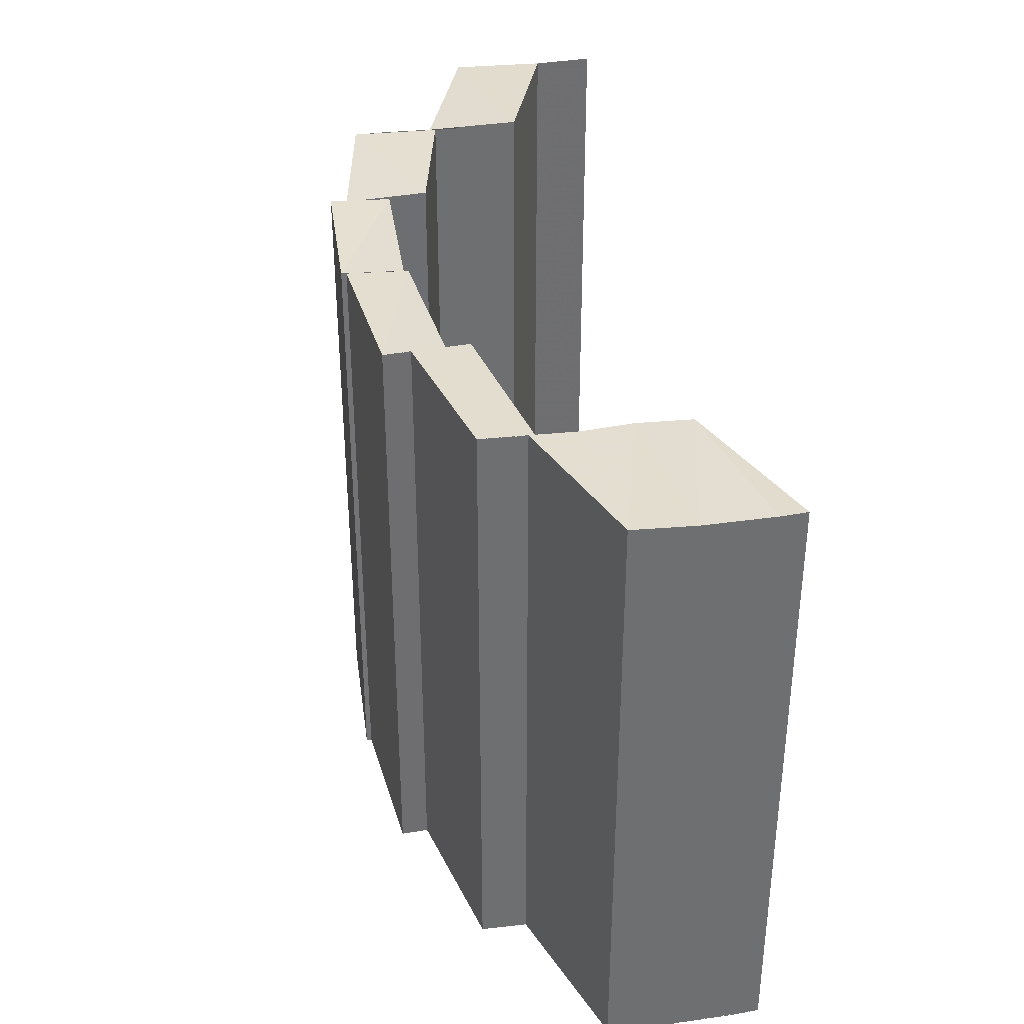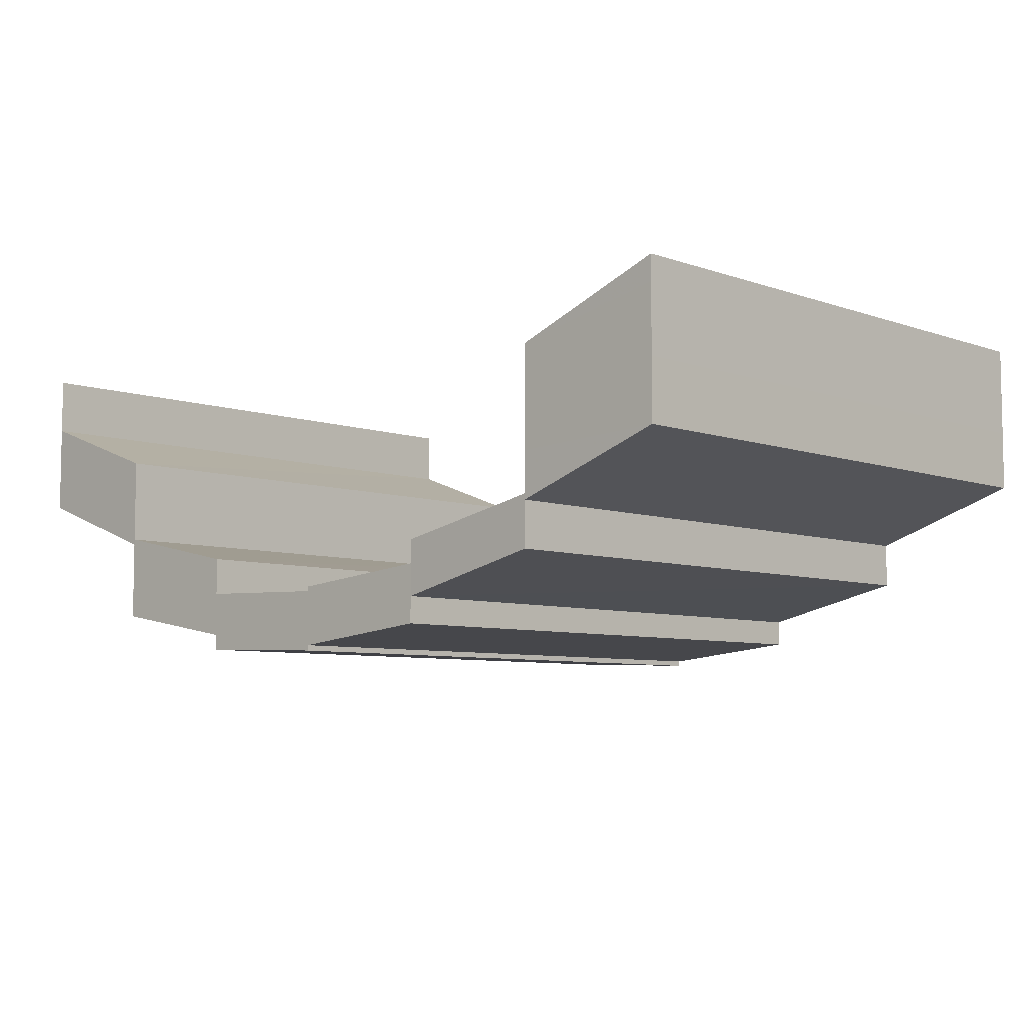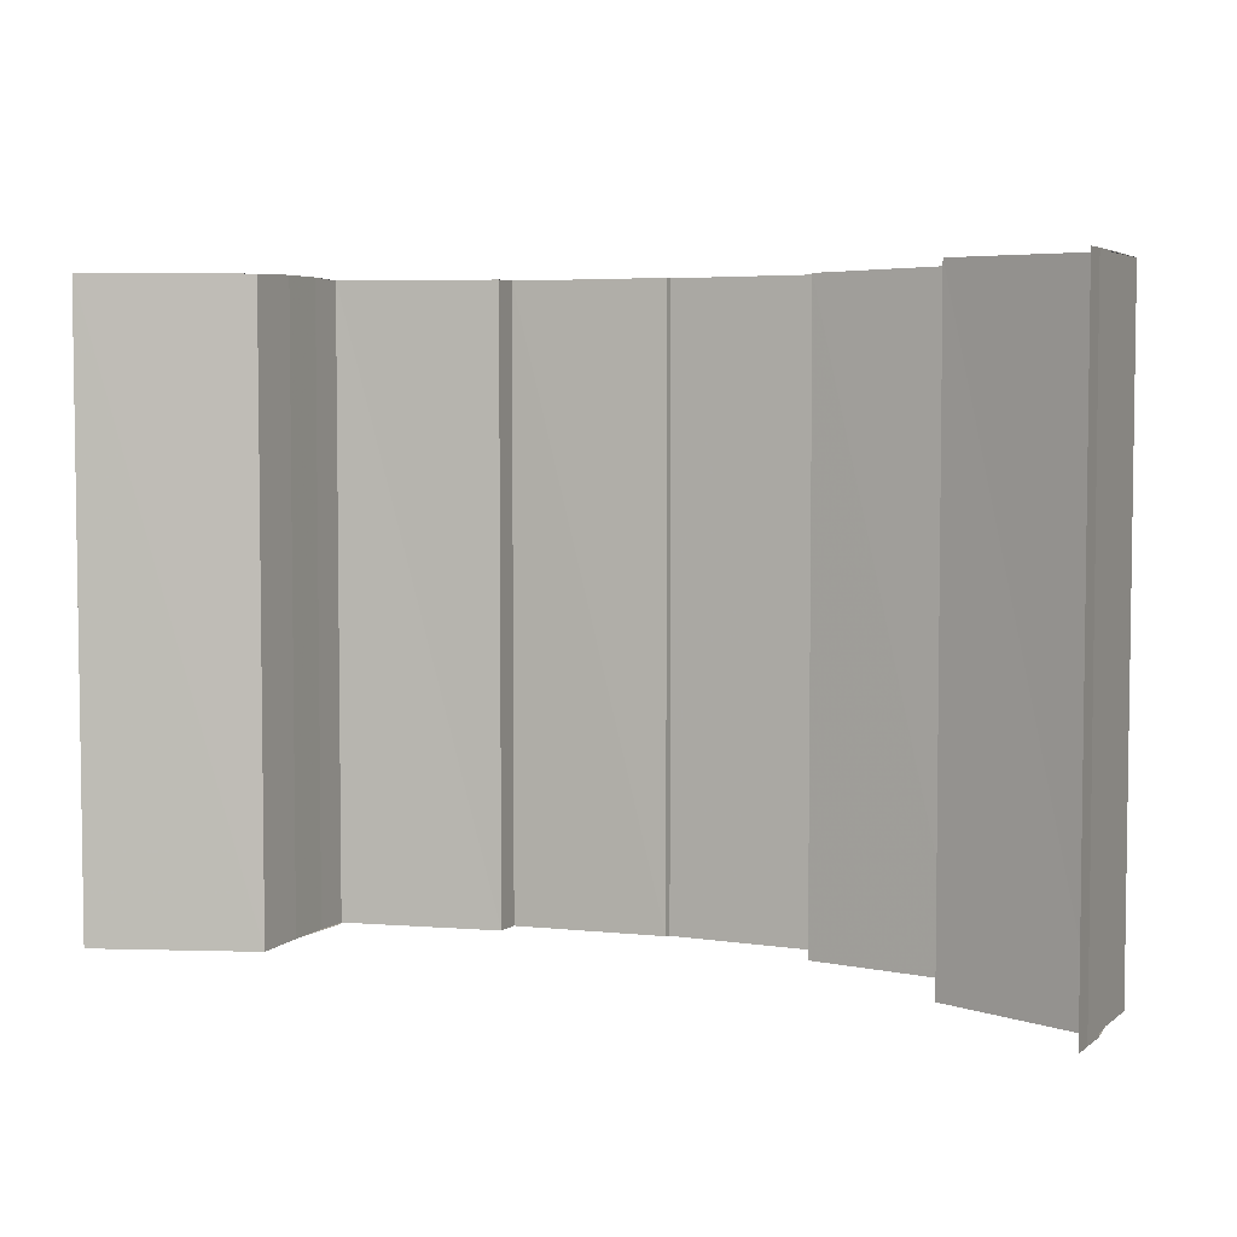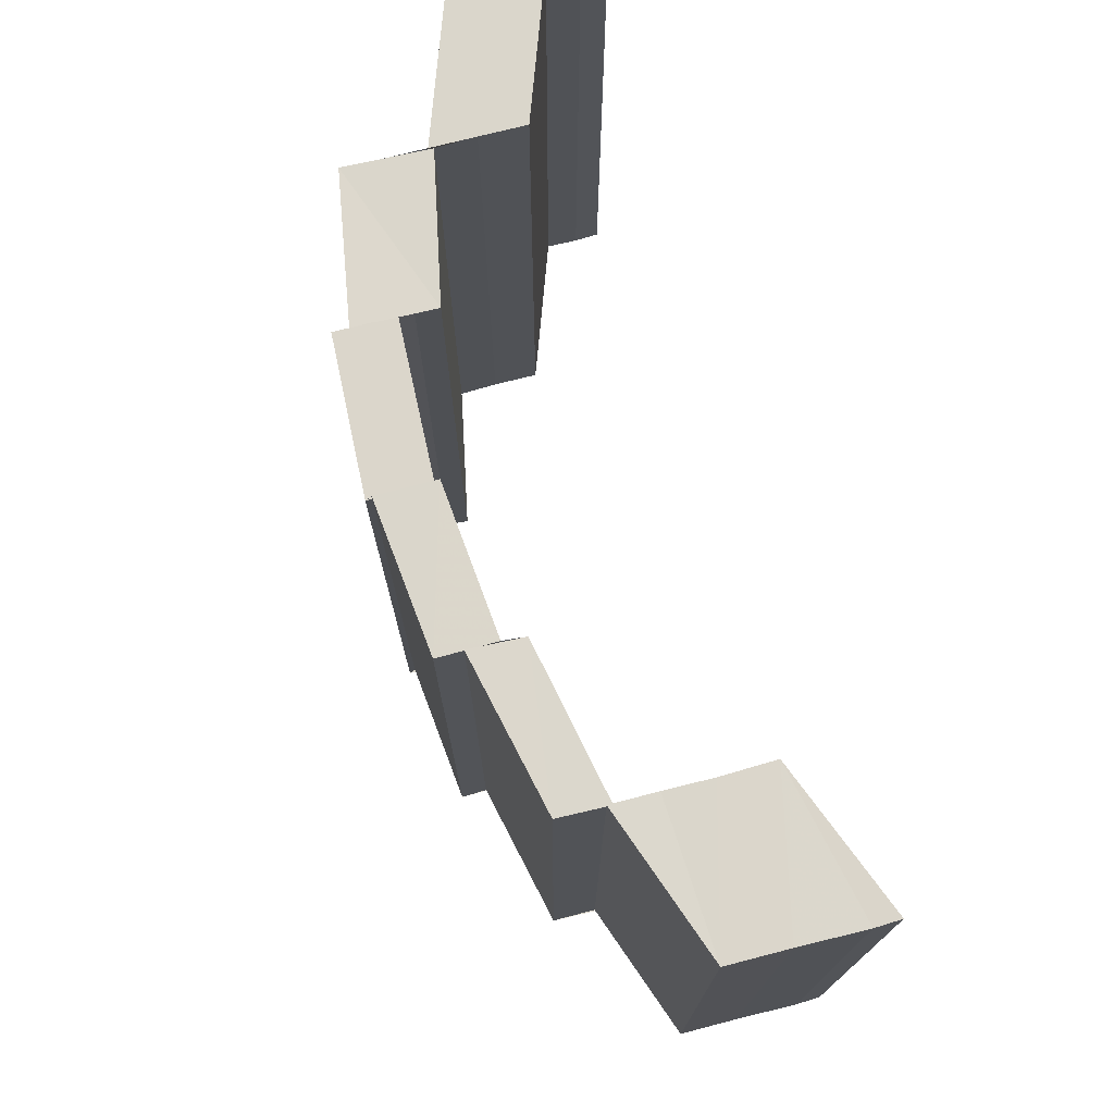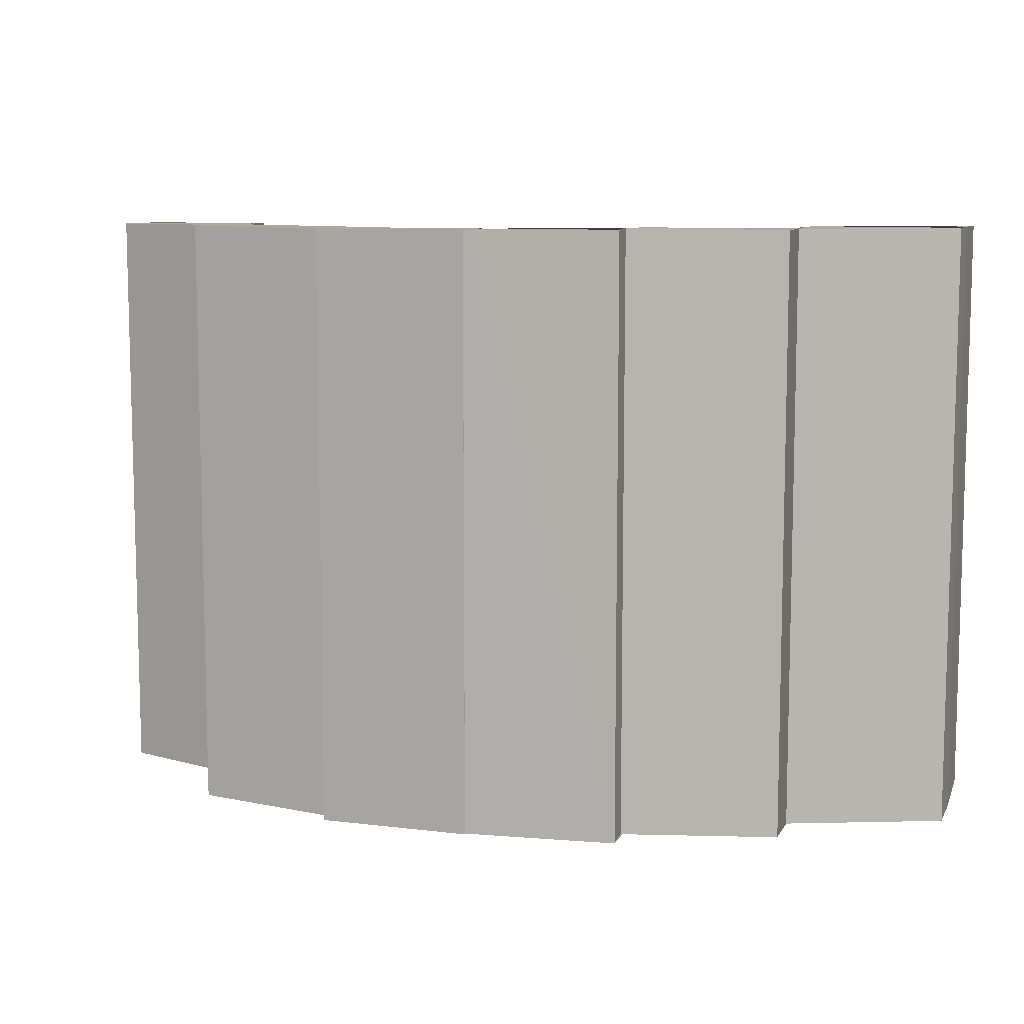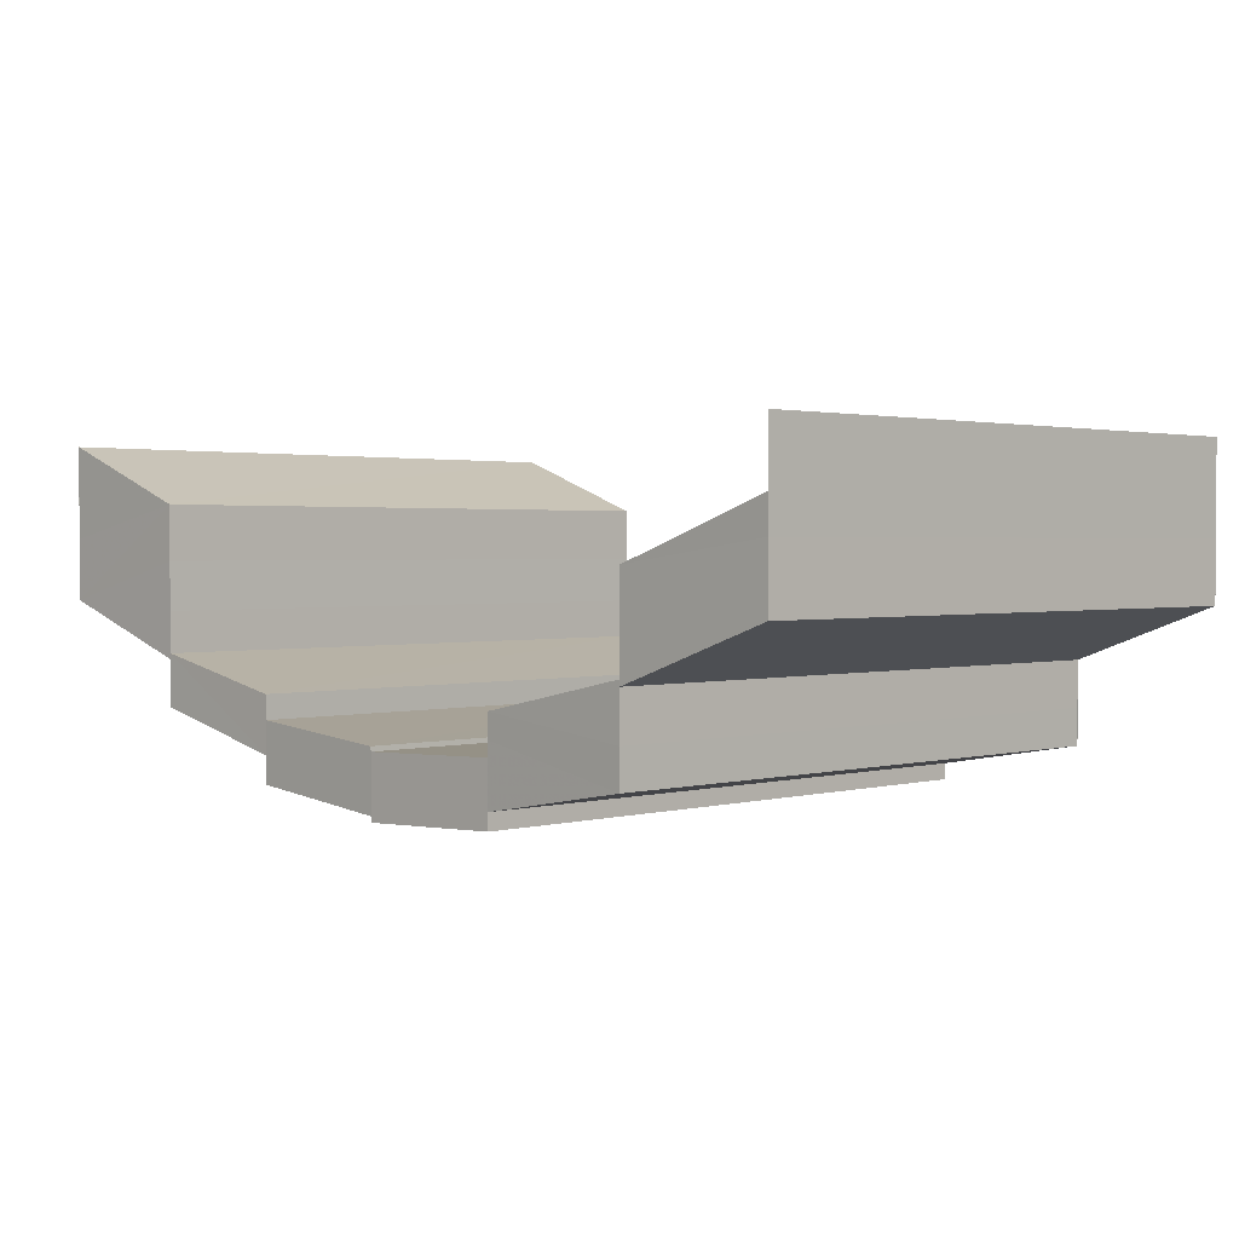
<metadata>
{"format":"obj","ext":"obj","renderer":"f3d","projection":"perspective","resolution":1024,"background":"white","views":[{"elev":35.9,"azim":-99.8,"up":"+Y"},{"elev":-6.6,"azim":-136.4,"up":"+Z"},{"elev":4.7,"azim":24.2,"up":"+Y"},{"elev":73.3,"azim":-104.7,"up":"+Y"},{"elev":9.0,"azim":-163.3,"up":"+Y"},{"elev":1.8,"azim":45.4,"up":"+Z"}]}
</metadata>
<code>
o 2316
v 2242 1868 9.016
v 2242 1868 9.012
v 2242 1868 9.016
v 2242 1868 9.018
v 2242 1868 9.012
v 2242 1868 9.014
v 2242 1868 9.01
v 2242 1868 9.007
v 2242 1868 9.008
v 2242 1868 9.008
v 2242 1868 9.01
v 2242 1868 9.014
v 2242 1868 9.012
v 2242 1868 9.008
v 2242 1868 9.004
v 2242 1868 9.018
v 2242 1868 9.018
v 2242 1868 9.014
v 2242 1868 9.014
v 2242 1868 9.014
v 2242 1868 9.01
v 2242 1868 9.01
v 2242 1868 9.008
v 2242 1868 9.012
v 2242 1868 9.007
v 2242 1868 9.004
v 2242 1868 9.005
v 2242 1868 9.005
v 2242 1868 9.007
v 2242 1868 9.005
v 2242 1868 9.002
v 2242 1868 9.01
v 2242 1868 9.007
v 2242 1868 9.01
v 2242 1868 9.014
v 2242 1868 9.008
v 2242 1868 9.004
v 2242 1868 9.004
v 2242 1868 9.004
v 2242 1868 9.008
v 2242 1868 9.001
v 2242 1868 9.004
v 2242 1868 9.001
v 2242 1868 9.005
v 2242 1868 9.002
v 2242 1868 9.001
v 2242 1868 8.999
v 2242 1868 9.001
v 2242 1868 8.999
v 2242 1868 8.999
v 2242 1868 8.997
v 2242 1868 9.002
v 2242 1868 9.002
v 2242 1868 9.005
v 2242 1868 9.001
v 2242 1868 9.001
v 2242 1868 9.002
v 2242 1868 8.999
v 2242 1868 9.001
v 2242 1868 9.001
v 2242 1868 8.997
v 2242 1868 9
v 2242 1868 8.996
v 2242 1868 8.996
v 2242 1868 8.996
v 2242 1868 8.997
v 2242 1868 9
v 2242 1868 9
v 2242 1868 9
v 2242 1868 8.996
v 2242 1868 8.997
v 2242 1868 8.997
v 2242 1868 8.999
v 2242 1868 9.002
v 2242 1868 9.005
v 2242 1868 8.999
v 2242 1868 8.997
v 2242 1868 8.999
v 2242 1868 8.997
v 2242 1868 8.999
v 2242 1868 9
v 2242 1868 8.996
v 2242 1868 8.996
v 2242 1868 9
v 2242 1868 9
v 2242 1868 9.001
v 2242 1868 8.996
v 2242 1868 8.996
v 2242 1868 8.996
v 2242 1868 8.996
v 2242 1868 8.996
v 2242 1868 8.996
v 2242 1868 8.996
v 2242 1868 8.996
v 2242 1868 8.996
v 2242 1868 9
v 2242 1868 9
v 2242 1868 8.996
v 2242 1868 8.996
v 2242 1868 8.997
v 2242 1868 9
v 2242 1868 9
v 2242 1868 9
v 2242 1868 9
v 2242 1868 9
v 2242 1868 9
v 2242 1868 9
v 2242 1868 9
v 2242 1868 9.001
v 2242 1868 8.997
v 2242 1868 8.996
v 2242 1868 9.002
v 2242 1868 9.002
v 2242 1868 9.002
v 2242 1868 9.005
v 2242 1868 9.001
v 2242 1868 9.001
v 2242 1868 8.999
v 2242 1868 9.001
v 2242 1868 8.996
v 2242 1868 8.997
v 2242 1868 8.996
v 2242 1868 8.997
v 2242 1868 8.996
v 2242 1868 8.997
v 2242 1868 9.001
v 2242 1868 9
v 2242 1868 8.999
v 2242 1868 8.999
v 2242 1868 8.999
v 2242 1868 9.001
v 2242 1868 8.997
v 2242 1868 8.997
v 2242 1868 9.002
v 2242 1868 9.005
v 2242 1868 9
v 2242 1868 9.001
v 2242 1868 9
v 2242 1868 9.001
v 2242 1868 9
v 2242 1868 9.005
v 2242 1868 9.001
v 2242 1868 8.999
v 2242 1868 9.005
v 2242 1868 9.007
v 2242 1868 9.005
v 2242 1868 9.002
v 2242 1868 9.007
v 2242 1868 9.004
v 2242 1868 9.008
v 2242 1868 9.007
v 2242 1868 9.01
v 2242 1868 9.012
v 2242 1868 9.01
v 2242 1868 9.01
v 2242 1868 9.014
v 2242 1868 9.008
v 2242 1868 9.004
v 2242 1868 9.014
v 2242 1868 9.012
v 2242 1868 9.018
v 2242 1868 9.018
v 2242 1868 9.014
v 2242 1868 9.014
v 2242 1868 9.01
v 2242 1868 9.016
v 2242 1868 9.018
v 2242 1868 9.014
v 2242 1868 9.018
v 2242 1868 9.016
v 2242 1868 9.012
v 2242 1868 9.01
v 2242 1868 9.008
v 2242 1868 9.007
v 2242 1868 9.008
v 2242 1868 9.012
v 2242 1868 9.004
v 2242 1868 9.004
v 2242 1868 9.014
v 2242 1868 9.012
v 2242 1868 9.016
v 2242 1868 9.012
v 2242 1868 9.008
v 2242 1868 9.018
v 2242 1868 9.016
v 2242 1868 9.01
v 2242 1868 9.008
v 2242 1868 9.004
v 2242 1868 9.004
v 2242 1868 9.001
v 2242 1868 9.001
v 2242 1868 9.005
v 2242 1868 9.002
v 2242 1868 9.001
v 2242 1868 8.999
f 1 2 3
f 4 1 3
f 2 5 3
f 6 7 2
f 7 8 9
f 9 10 5
f 10 11 12
f 13 14 5
f 14 15 10
f 16 3 17
f 17 18 16
f 18 19 4
f 20 21 19
f 22 23 24
f 25 26 23
f 27 28 25
f 29 27 25
f 30 31 28
f 32 29 22
f 29 33 34
f 32 34 35
f 36 37 32
f 38 39 40
f 38 41 42
f 41 43 42
f 44 45 41
f 45 46 47
f 48 49 43
f 49 50 43
f 50 51 52
f 52 53 54
f 55 56 53
f 52 55 57
f 57 58 59
f 60 61 58
f 55 62 60
f 63 64 62
f 65 63 66
f 67 68 60
f 68 69 70
f 71 70 72
f 73 74 75
f 76 77 78
f 77 79 80
f 81 82 83
f 84 85 81
f 85 86 87
f 88 87 89
f 90 91 92
f 91 93 94
f 95 96 97
f 98 99 95
f 99 100 101
f 102 101 103
f 104 105 106
f 105 107 108
f 109 110 111
f 112 113 109
f 114 115 113
f 116 112 117
f 118 119 112
f 120 121 122
f 121 123 124
f 125 126 127
f 128 129 125
f 130 131 129
f 132 128 133
f 134 135 128
f 136 137 138
f 137 139 140
f 141 142 143
f 144 145 141
f 144 146 147
f 145 148 141
f 149 150 145
f 151 152 148
f 150 153 154
f 154 155 148
f 152 156 155
f 155 157 158
f 159 160 157
f 156 161 159
f 161 162 163
f 164 163 165
f 153 166 164
f 166 167 168
f 169 167 170
f 171 168 172
f 173 172 174
f 175 176 173
f 177 175 178
f 179 169 180
f 180 181 171
f 181 170 182
f 180 182 183
f 184 185 181
f 186 179 187
f 187 183 188
f 189 178 190
f 191 189 190
f 190 192 193
f 191 194 195

</code>
